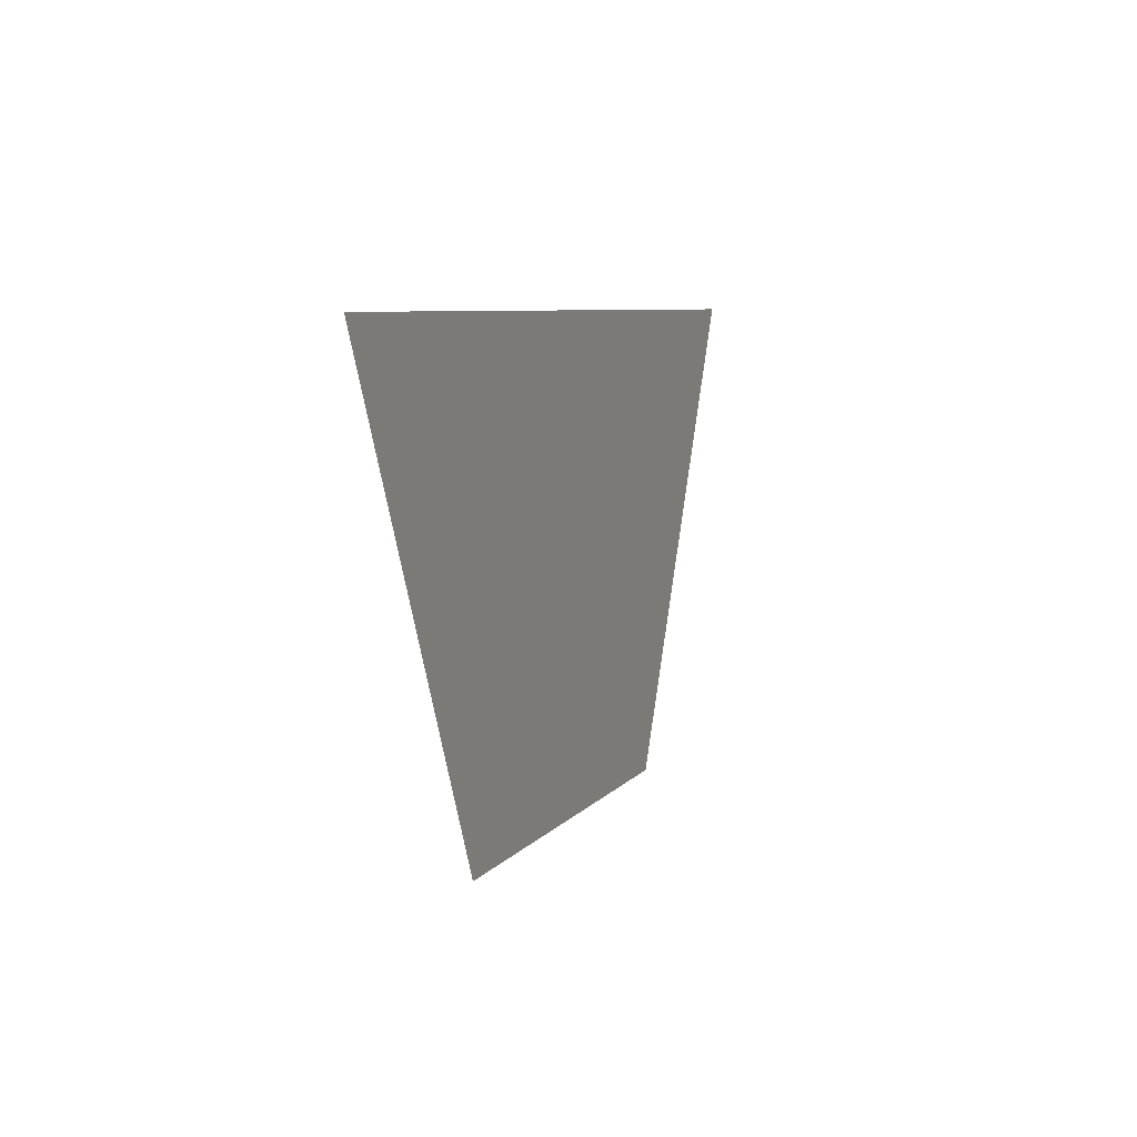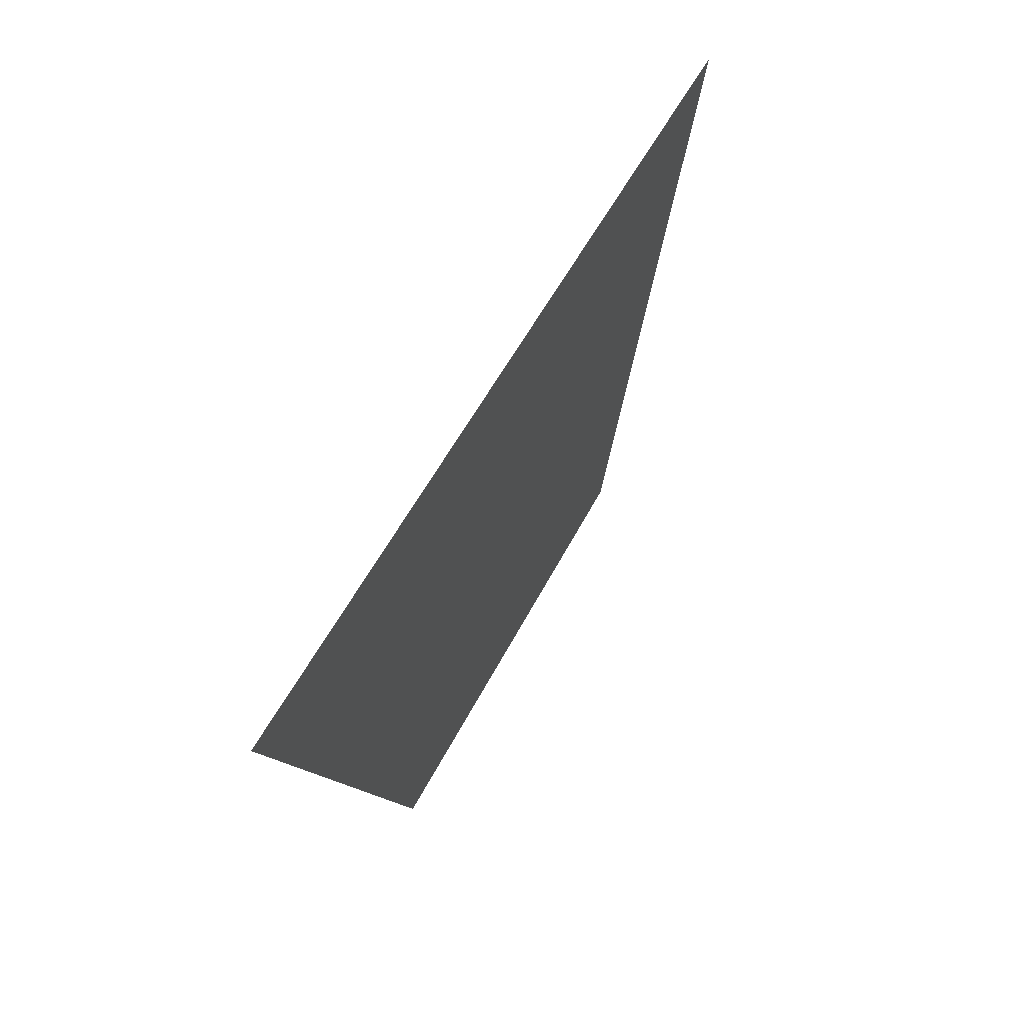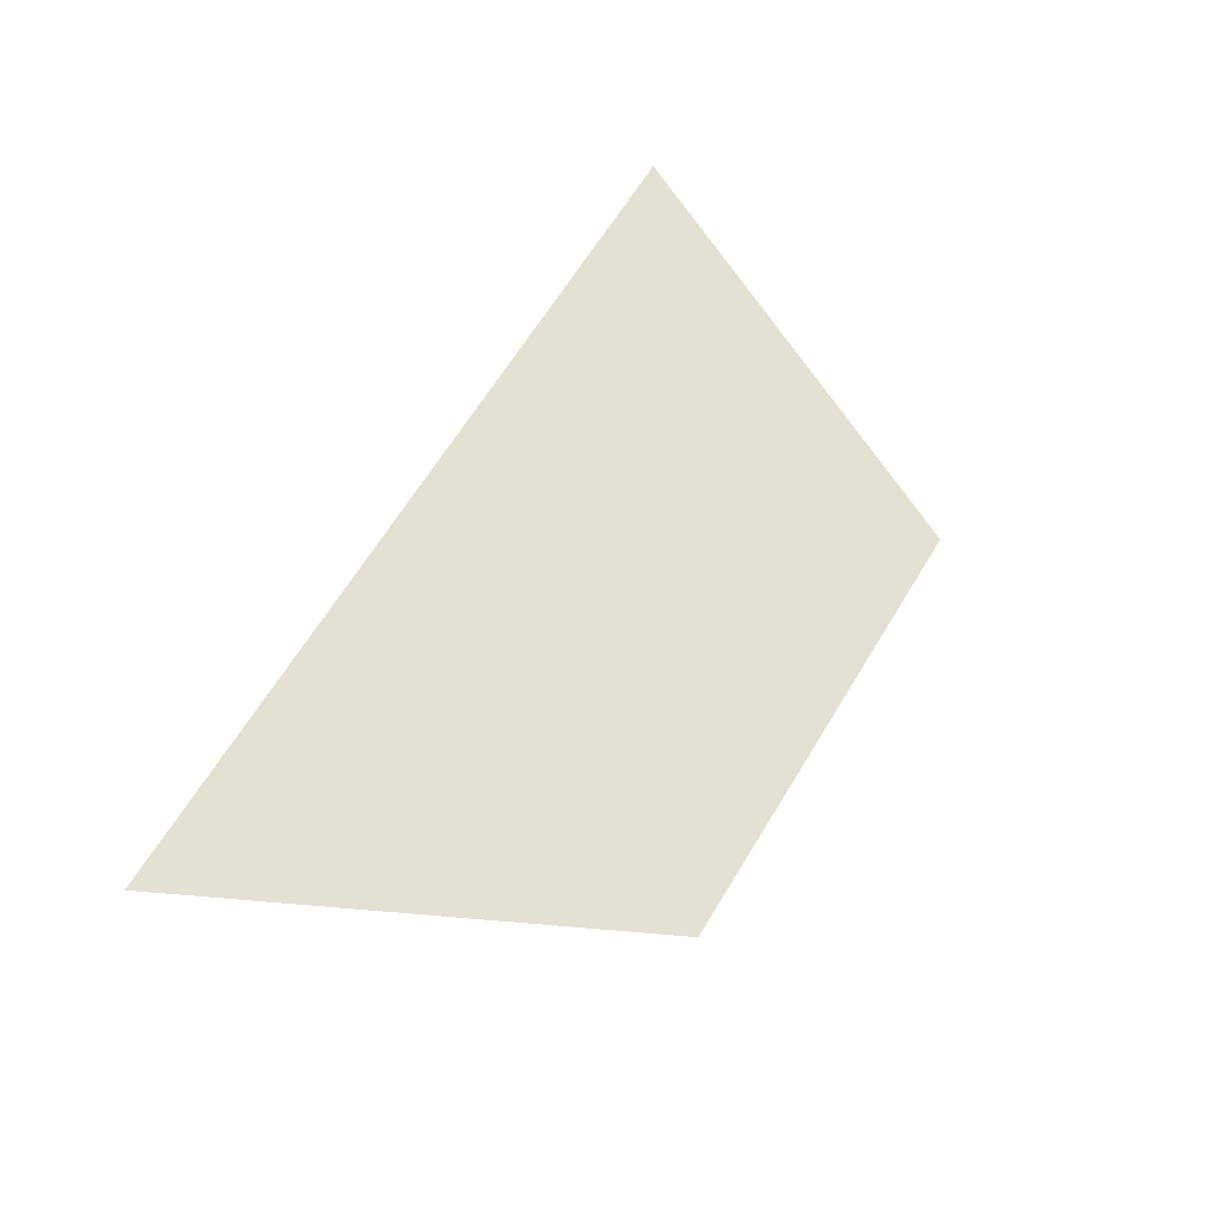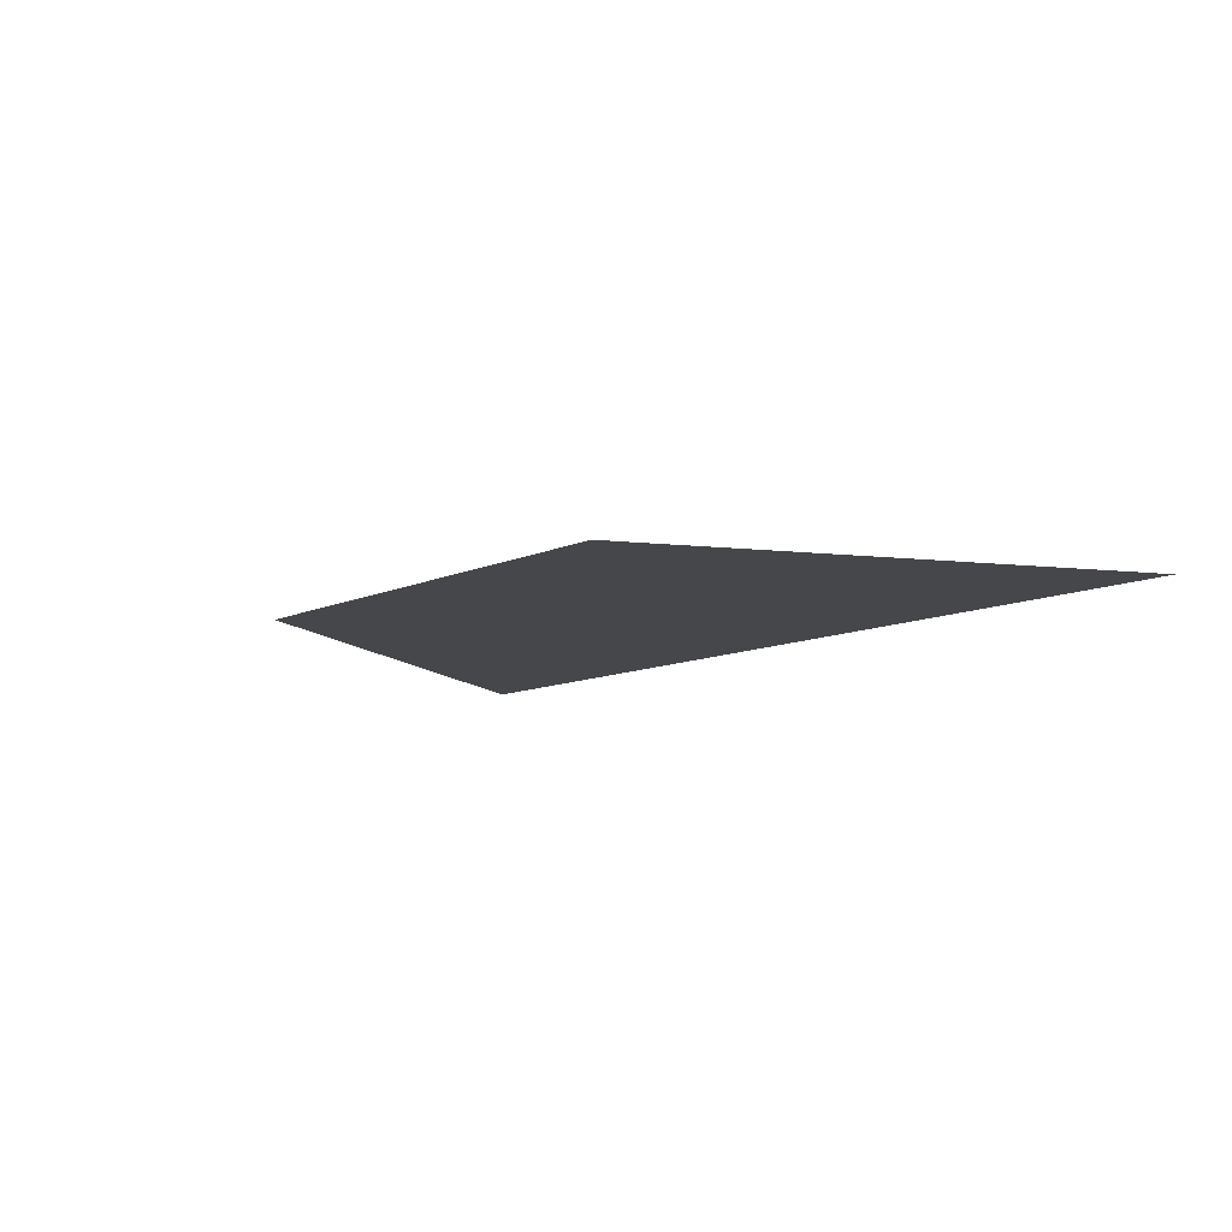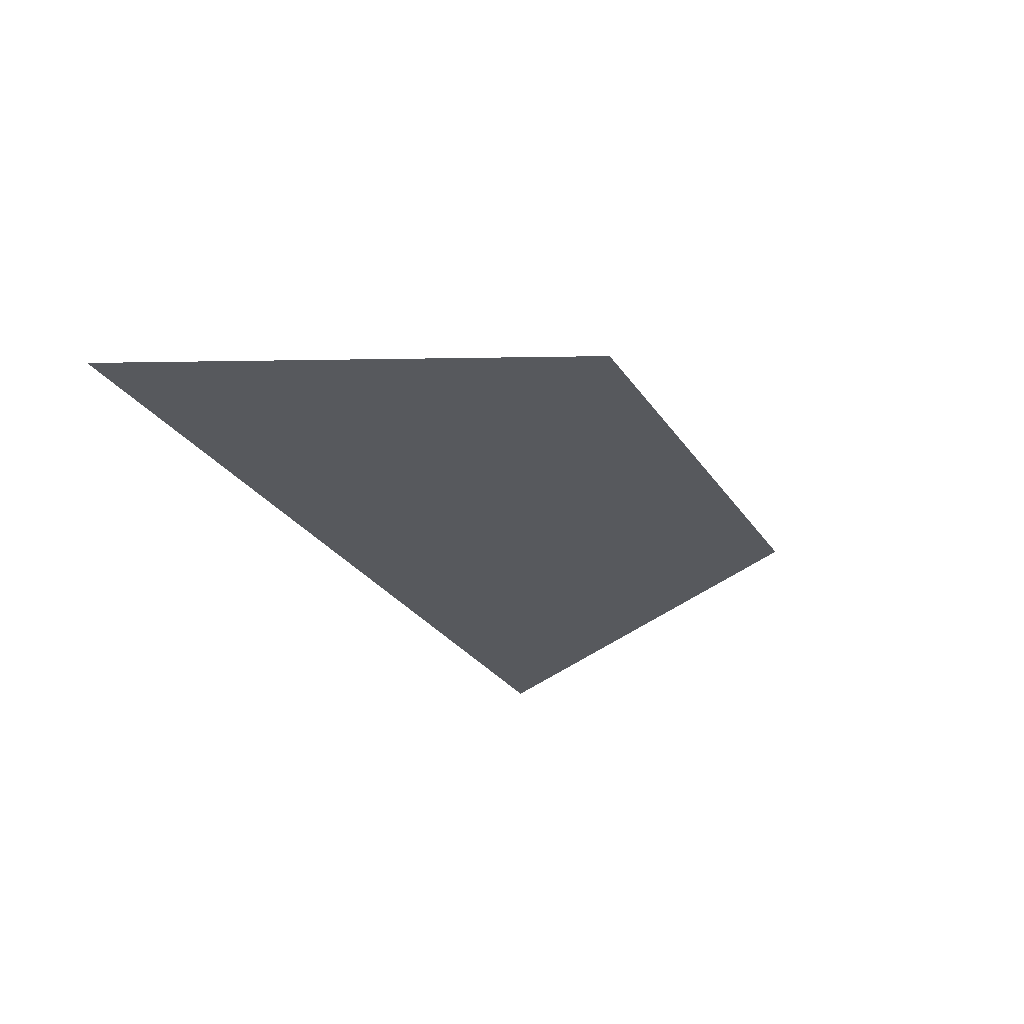
<metadata>
{"format":"obj","ext":"obj","renderer":"f3d","projection":"perspective","resolution":1024,"background":"white","views":[{"elev":6.8,"azim":-70.3,"up":"+Z"},{"elev":52.3,"azim":-63.8,"up":"+Z"},{"elev":65.8,"azim":121.4,"up":"+Y"},{"elev":-10.7,"azim":-131.6,"up":"+Y"},{"elev":-29.4,"azim":117.9,"up":"+Y"}]}
</metadata>
<code>
o StylizedLeaf
v 0 0 0.25
v 0.5 0 0.25
v 0.25 0 -0.25
v -0.25 0 -0.25
v -0.5 0 0.25
f 1 2 3
f 1 3 4
f 1 4 5

</code>
